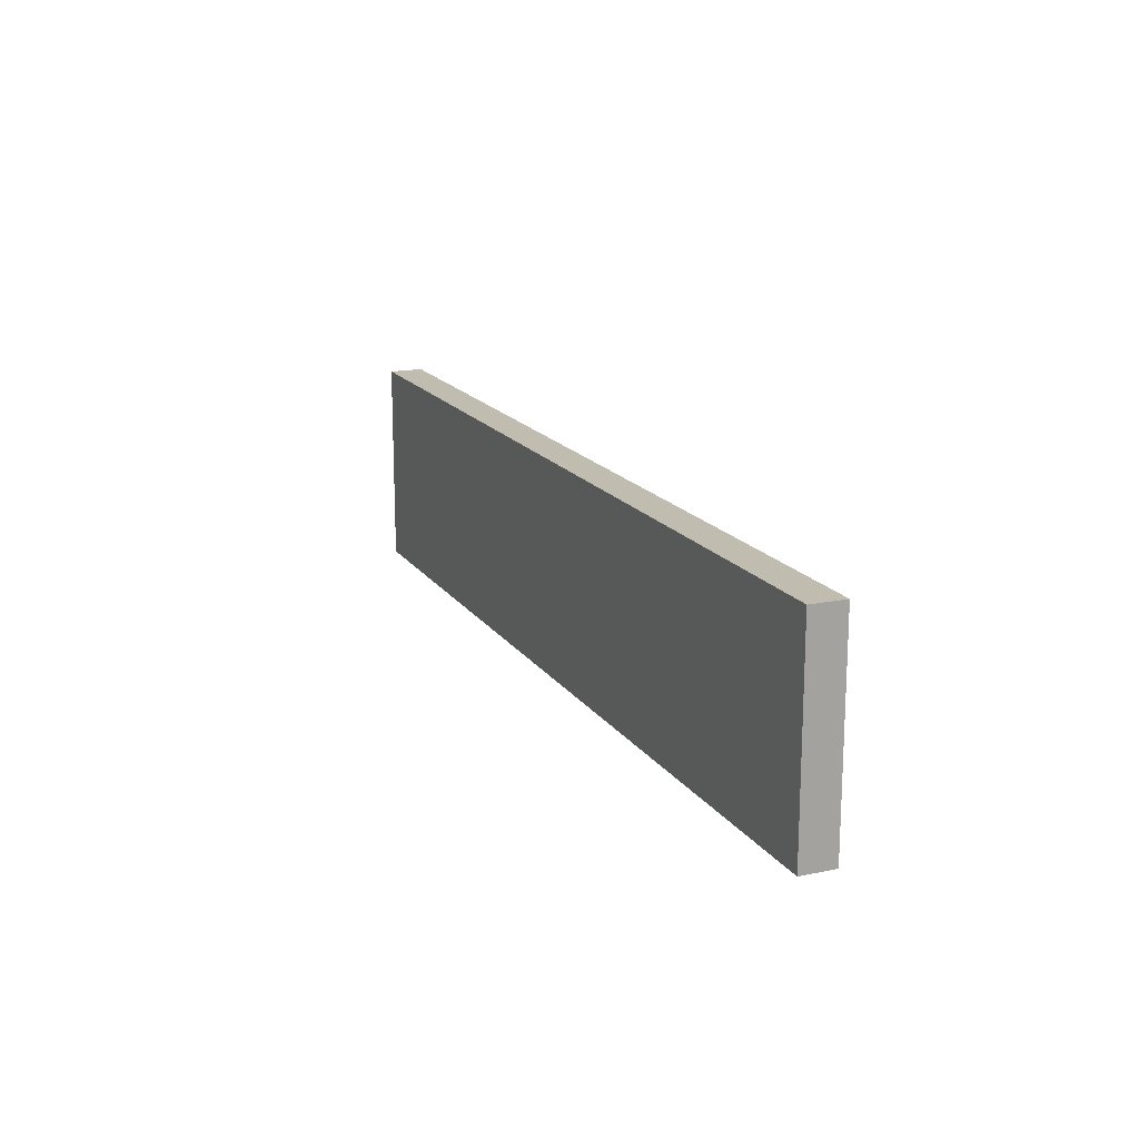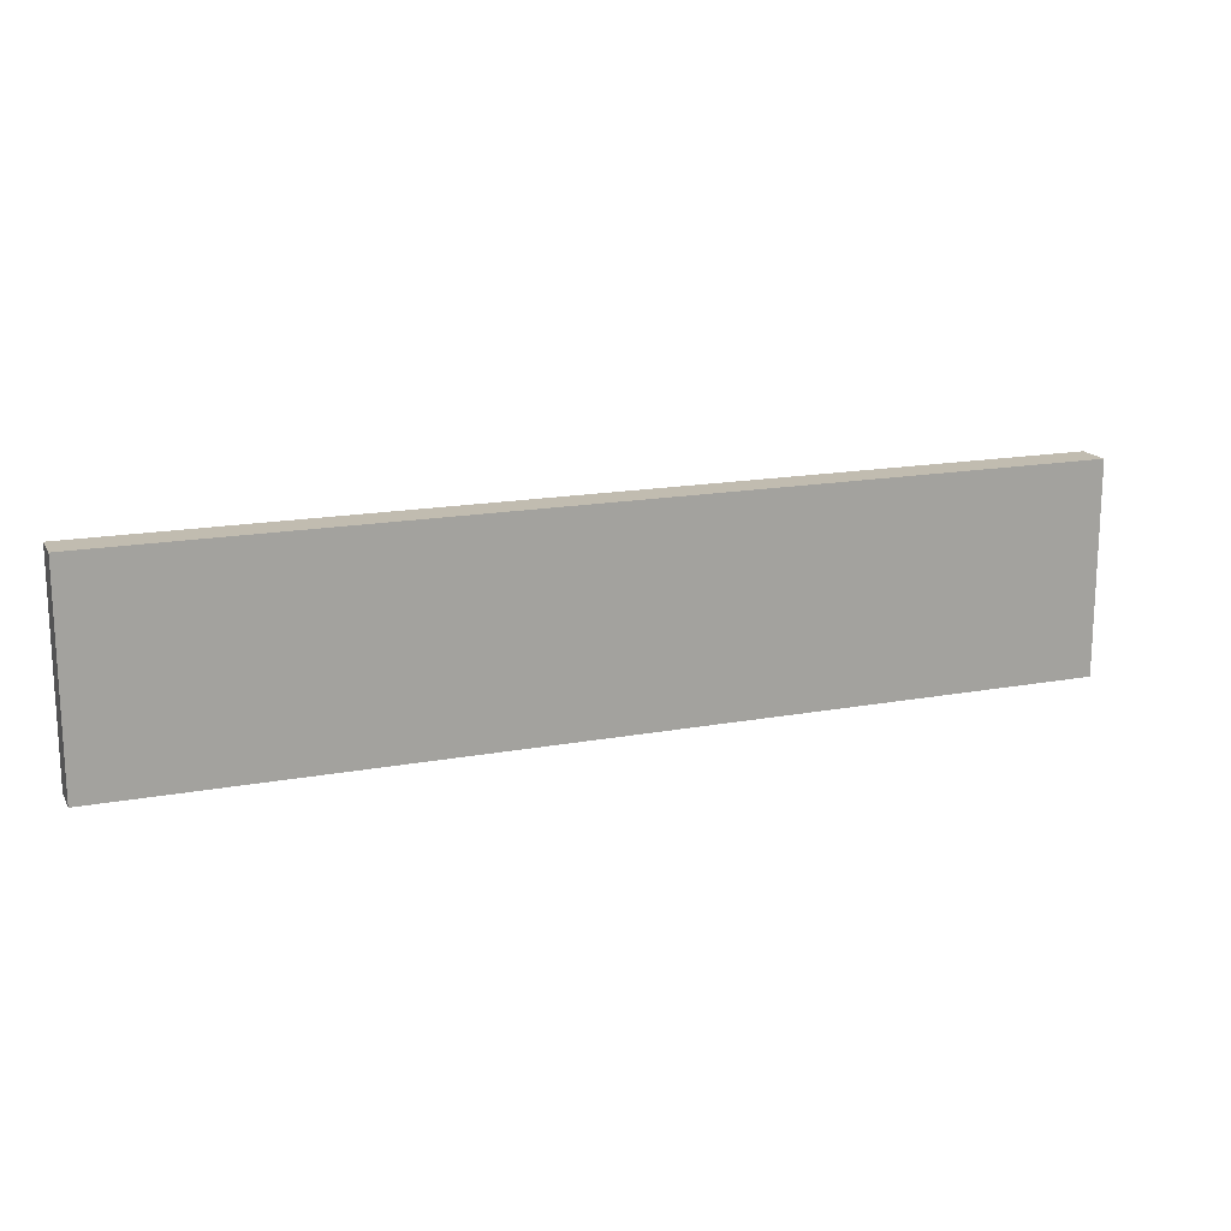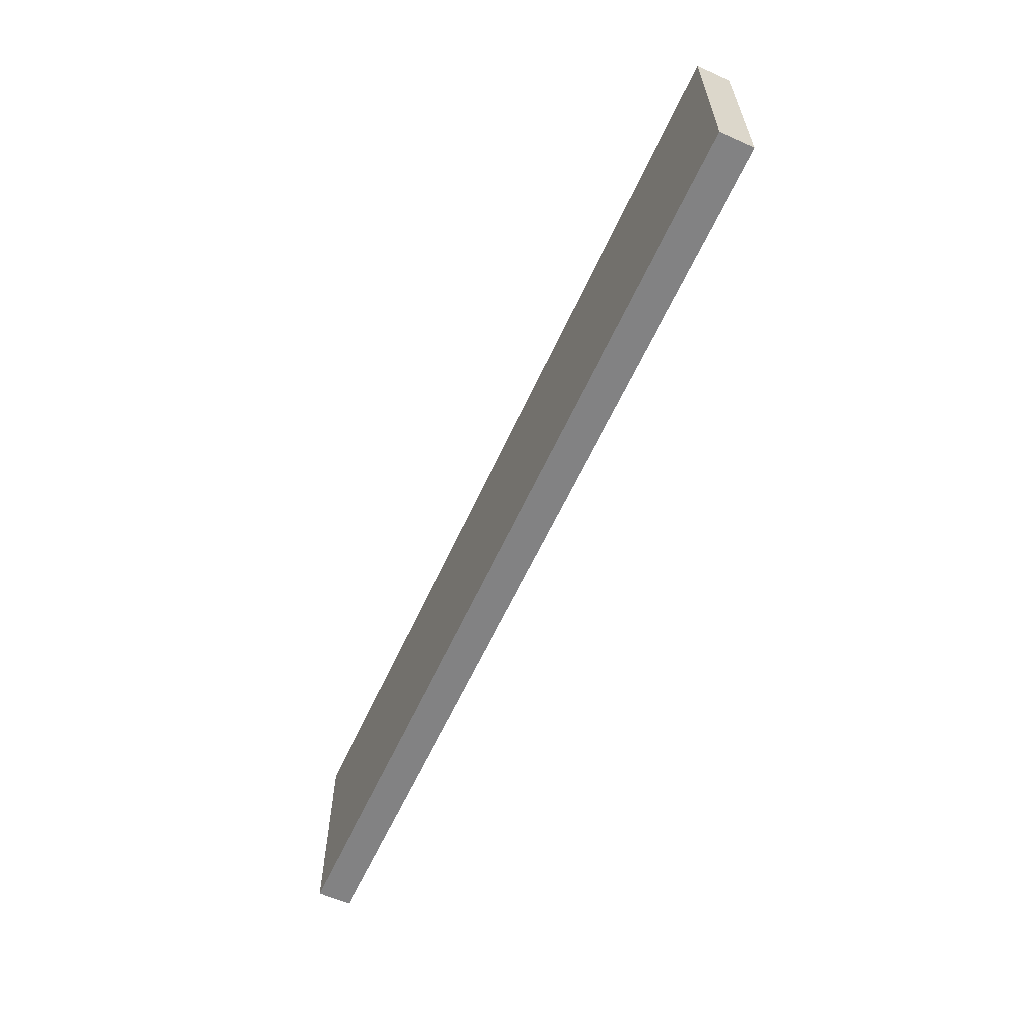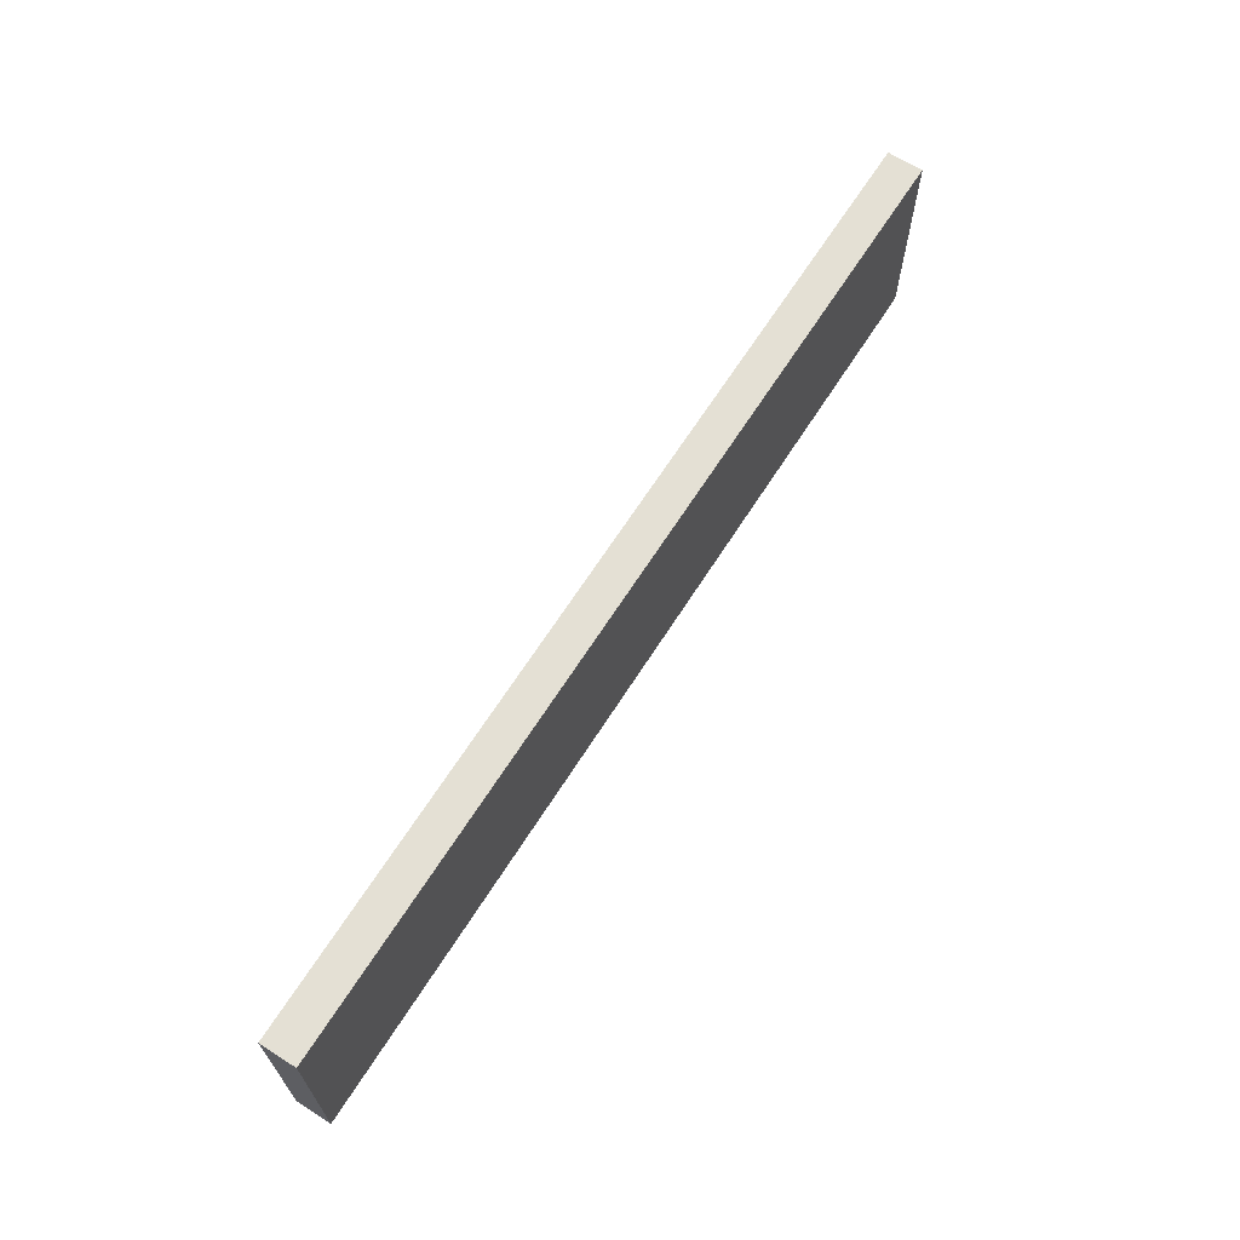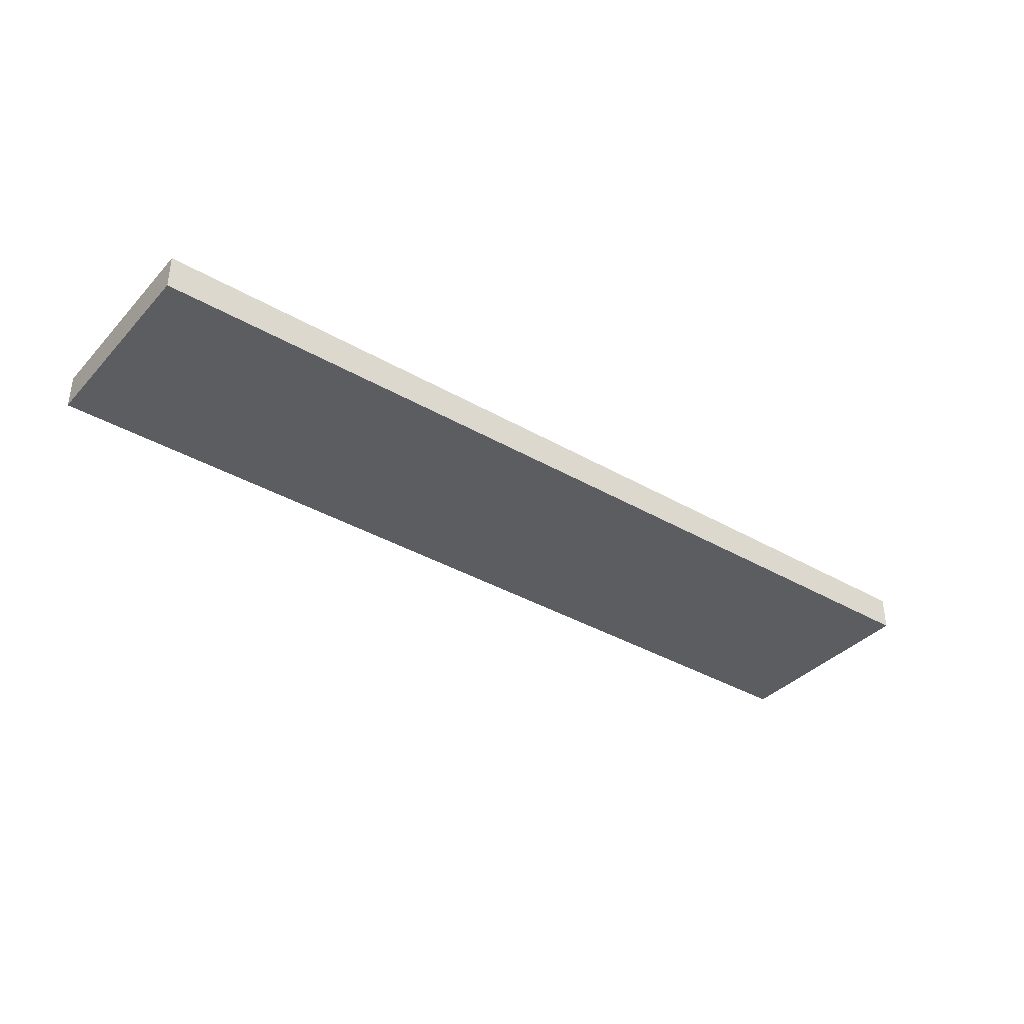
<metadata>
{"format":"obj","ext":"obj","renderer":"f3d","projection":"perspective","resolution":1024,"background":"white","views":[{"elev":16.5,"azim":67.1,"up":"+Z"},{"elev":16.5,"azim":-20.8,"up":"+Z"},{"elev":-60.8,"azim":-114.5,"up":"+Z"},{"elev":66.0,"azim":122.4,"up":"+Z"},{"elev":-37.1,"azim":-36.8,"up":"+Y"}]}
</metadata>
<code>
v 17.15 0 -3.81
v 0 0 -3.81
v 0 0.635 -3.81
v 17.15 0.635 -3.81
v 17.15 0 -7.396e-32
v 17.15 0 -3.81
v 17.15 0.635 -3.81
v 17.15 0.635 0
v 0 0 0
v 17.15 0 -7.396e-32
v 17.15 0.635 0
v 0 0.635 0
v 0 0 -3.81
v 0 0 0
v 0 0.635 0
v 0 0.635 -3.81
v 0 0.635 -3.81
v 0 0.635 0
v 17.15 0.635 0
v 17.15 0.635 -3.81
v 0 0 0
v 0 0 -3.81
v 17.15 0 -3.81
v 17.15 0 -7.396e-32
g 66771ad0-e356-11ea-843a-54bf646e7e1f
f 1 2 4
f 4 2 3
g 667741d8-e356-11ea-91b8-54bf646e7e1f
f 5 6 8
f 8 6 7
g 66779000-e356-11ea-aa6e-54bf646e7e1f
f 9 10 12
f 12 10 11
g 6677de10-e356-11ea-aa3c-54bf646e7e1f
f 13 14 16
f 16 14 15
g 66782c30-e356-11ea-9931-54bf646e7e1f
f 17 18 20
f 20 18 19
g 66785334-e356-11ea-bfe1-54bf646e7e1f
f 22 23 21
f 21 23 24

</code>
